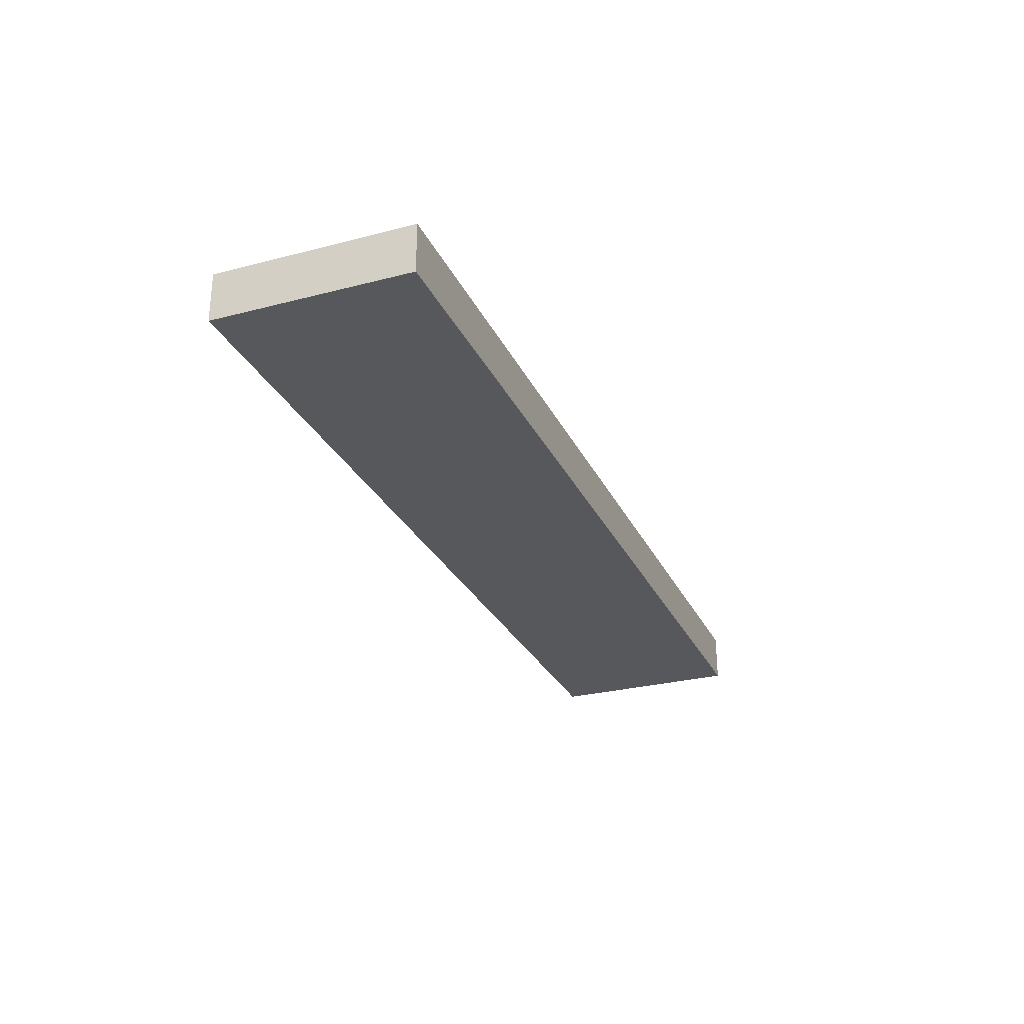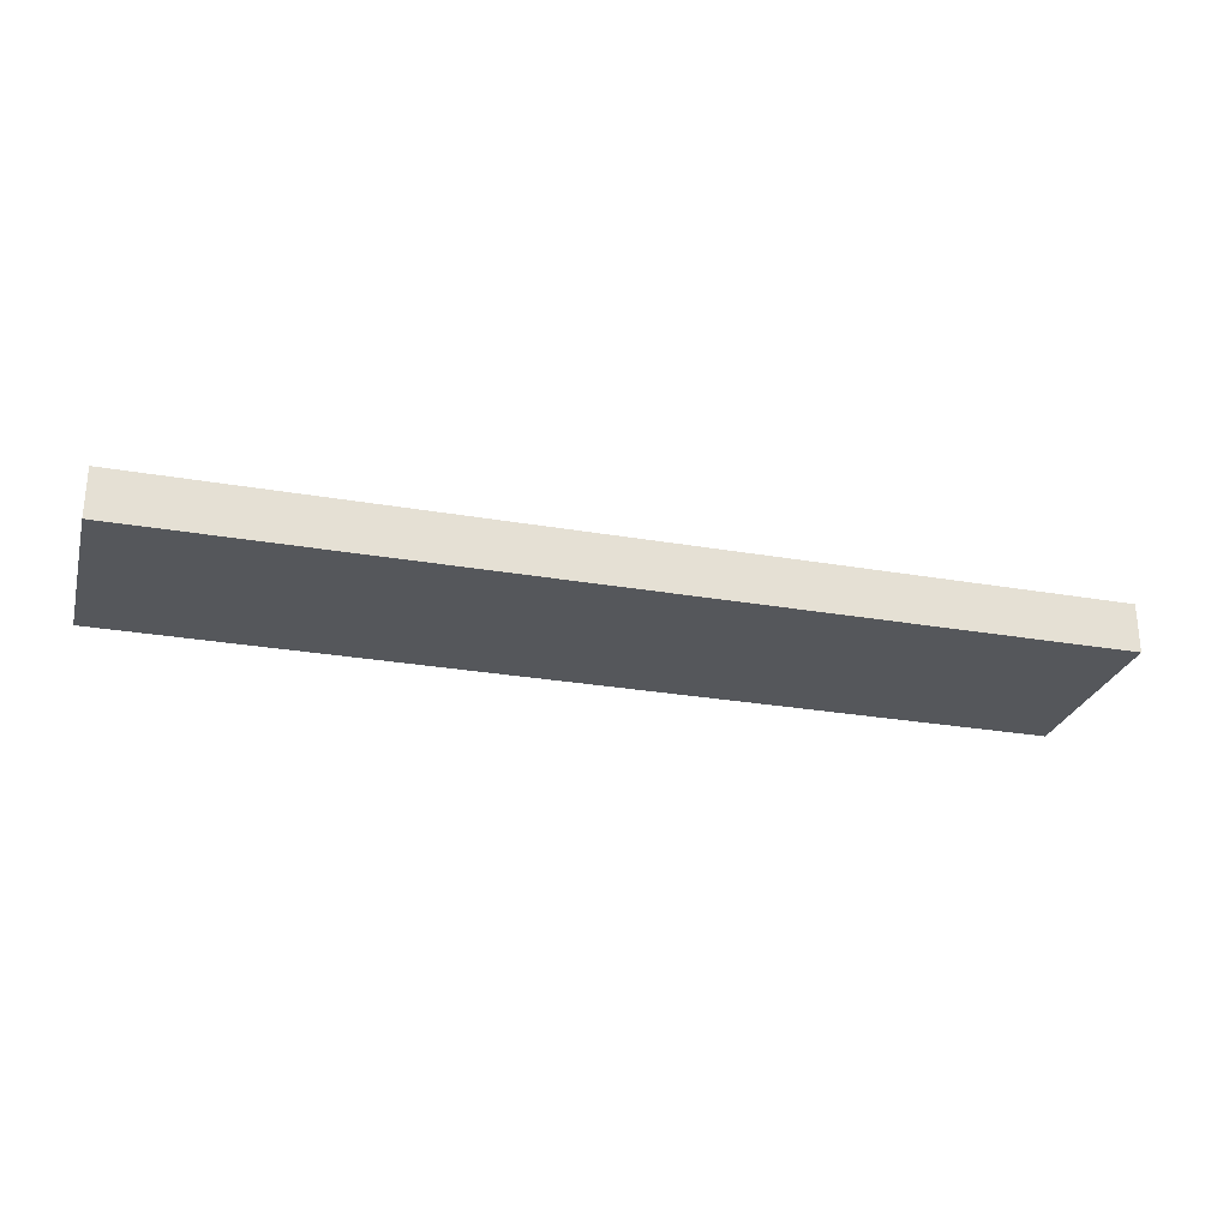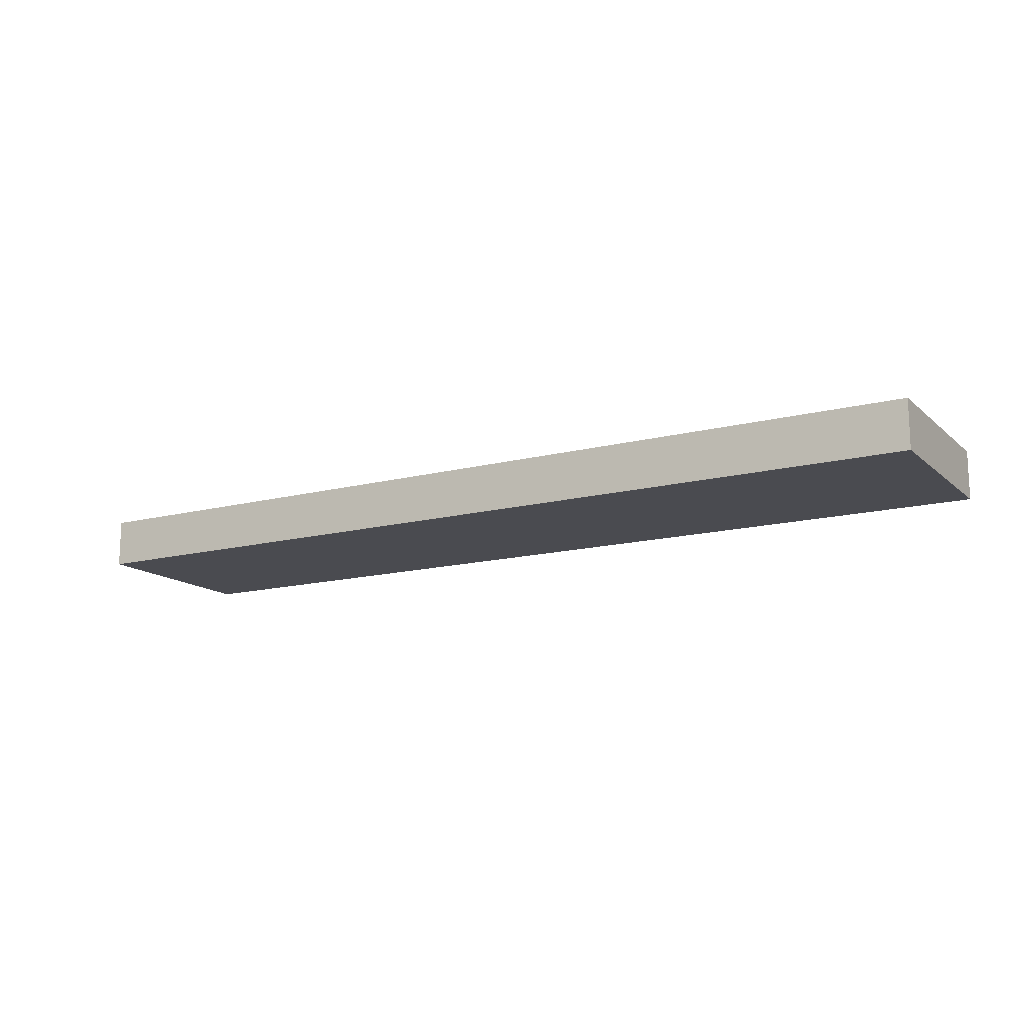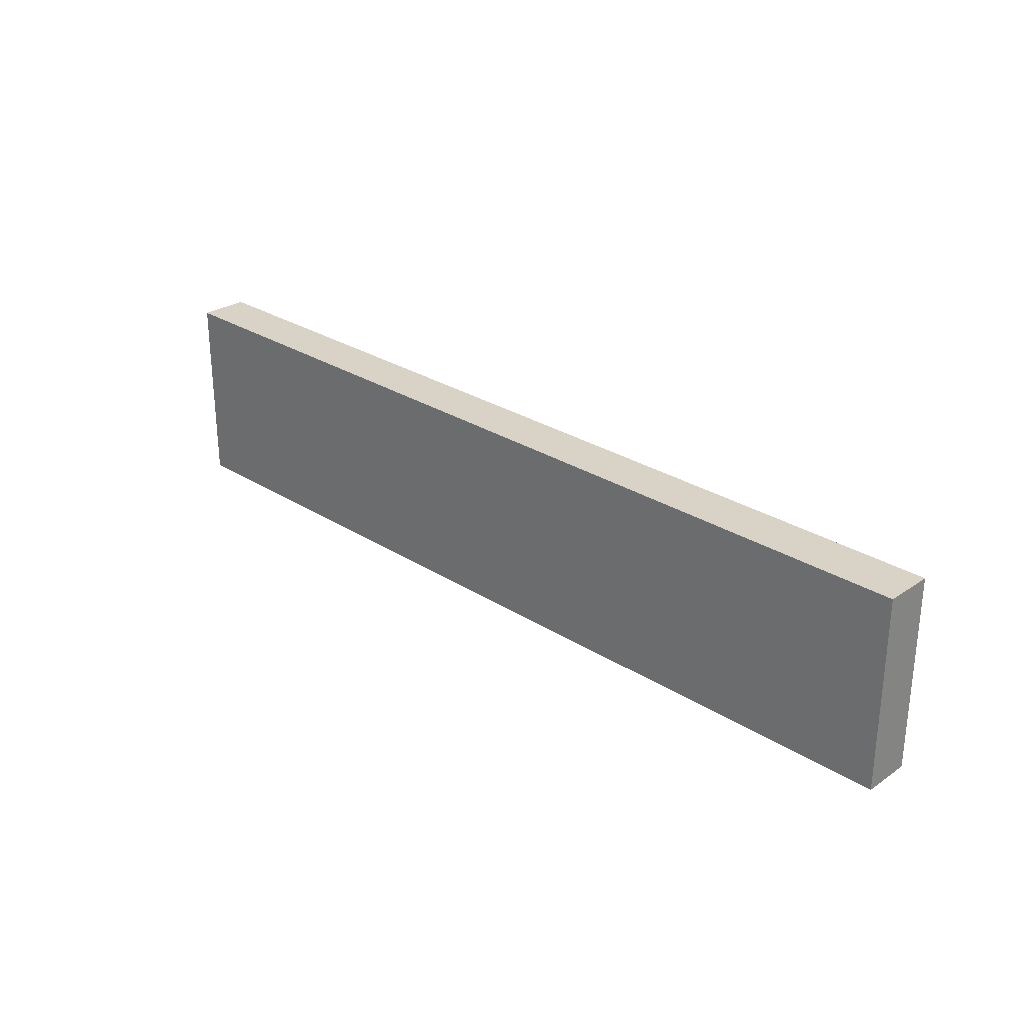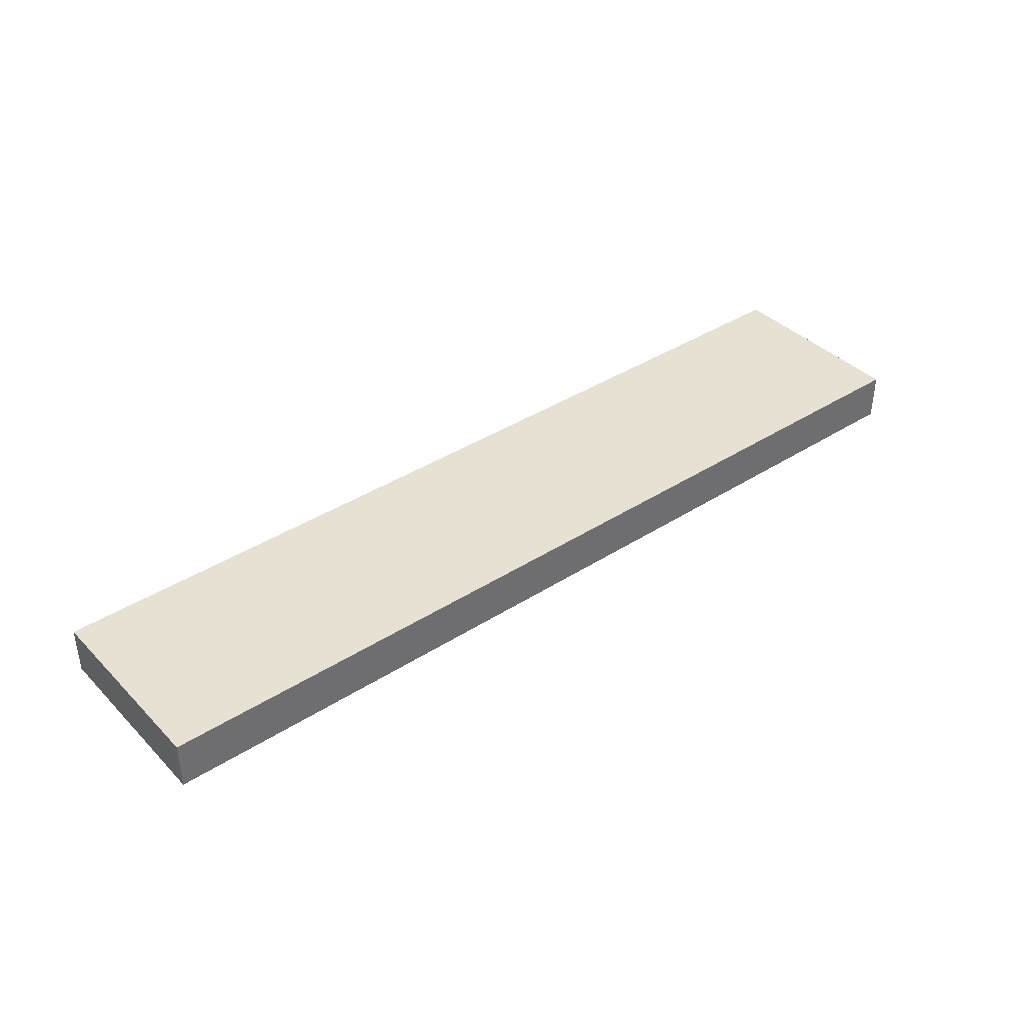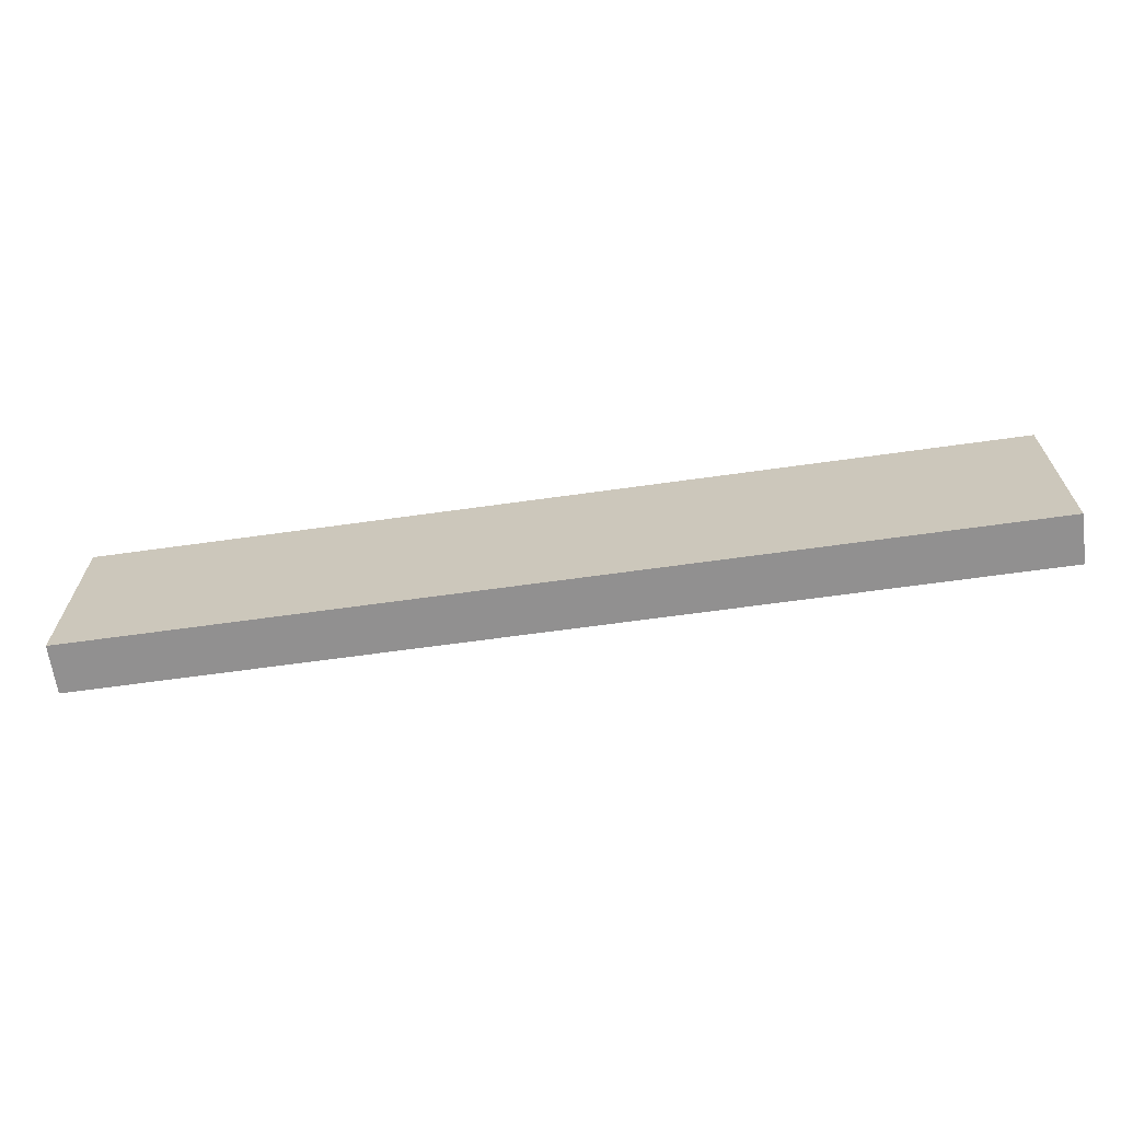
<metadata>
{"format":"obj","ext":"obj","renderer":"f3d","projection":"perspective","resolution":1024,"background":"white","views":[{"elev":-28.0,"azim":-68.5,"up":"+Z"},{"elev":-26.9,"azim":164.8,"up":"+Z"},{"elev":-14.5,"azim":29.7,"up":"+Z"},{"elev":27.9,"azim":-136.0,"up":"+Y"},{"elev":38.7,"azim":-38.9,"up":"+Z"},{"elev":-65.8,"azim":-172.0,"up":"+Y"}]}
</metadata>
<code>
g pb_Mesh396760
v -11 18 -80
v -30 18 -80
v -11 22 -80
v -30 22 -80
v -30 18 -80
v -30 18 -81
v -30 22 -80
v -30 22 -81
v -30 18 -81
v -11 18 -81
v -30 22 -81
v -11 22 -81
v -11 18 -81
v -11 18 -80
v -11 22 -81
v -11 22 -80
v -11 22 -80
v -30 22 -80
v -11 22 -81
v -30 22 -81
v -11 18 -81
v -30 18 -81
v -11 18 -80
v -30 18 -80
g pb_Mesh396760_0
f 3 2 1
f 3 4 2
f 7 6 5
f 7 8 6
f 11 10 9
f 11 12 10
f 15 14 13
f 15 16 14
f 19 18 17
f 19 20 18
f 23 22 21
f 23 24 22

</code>
